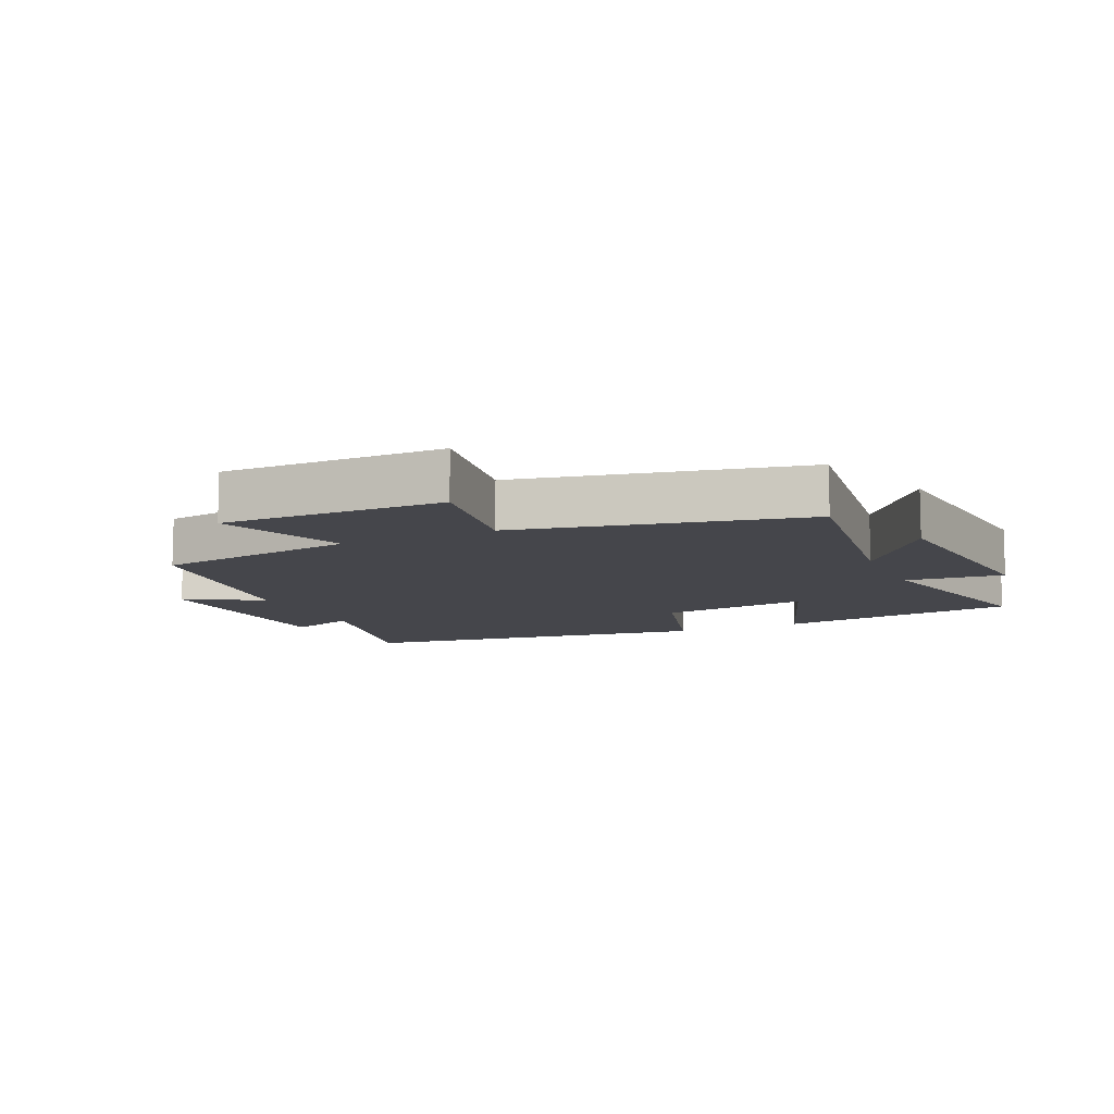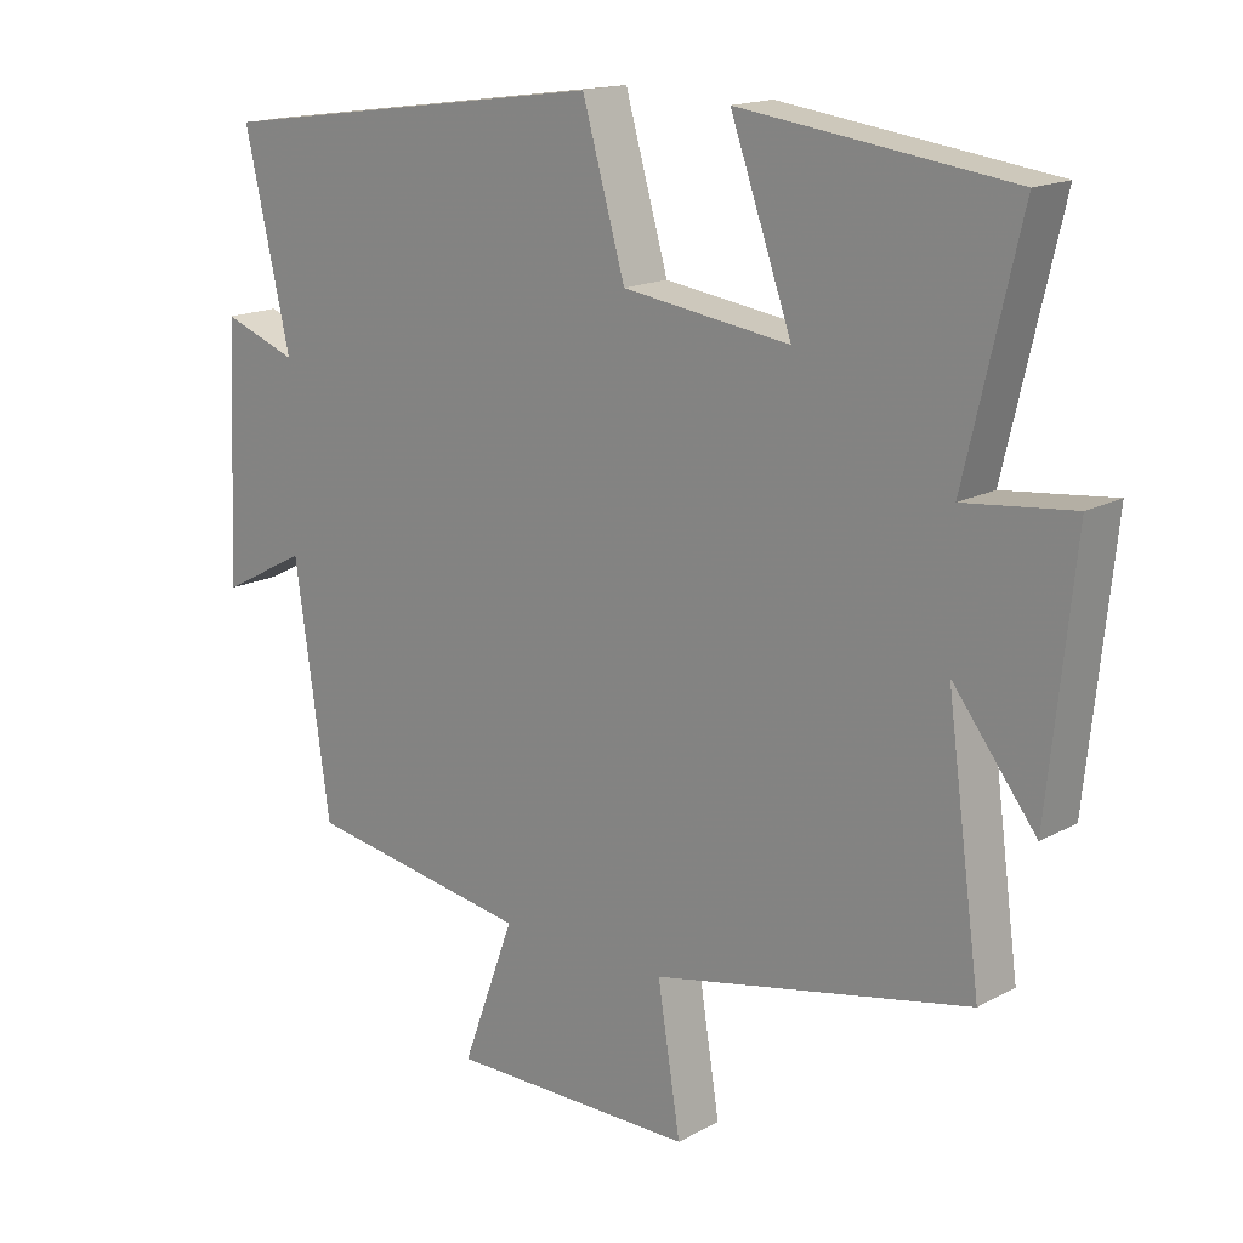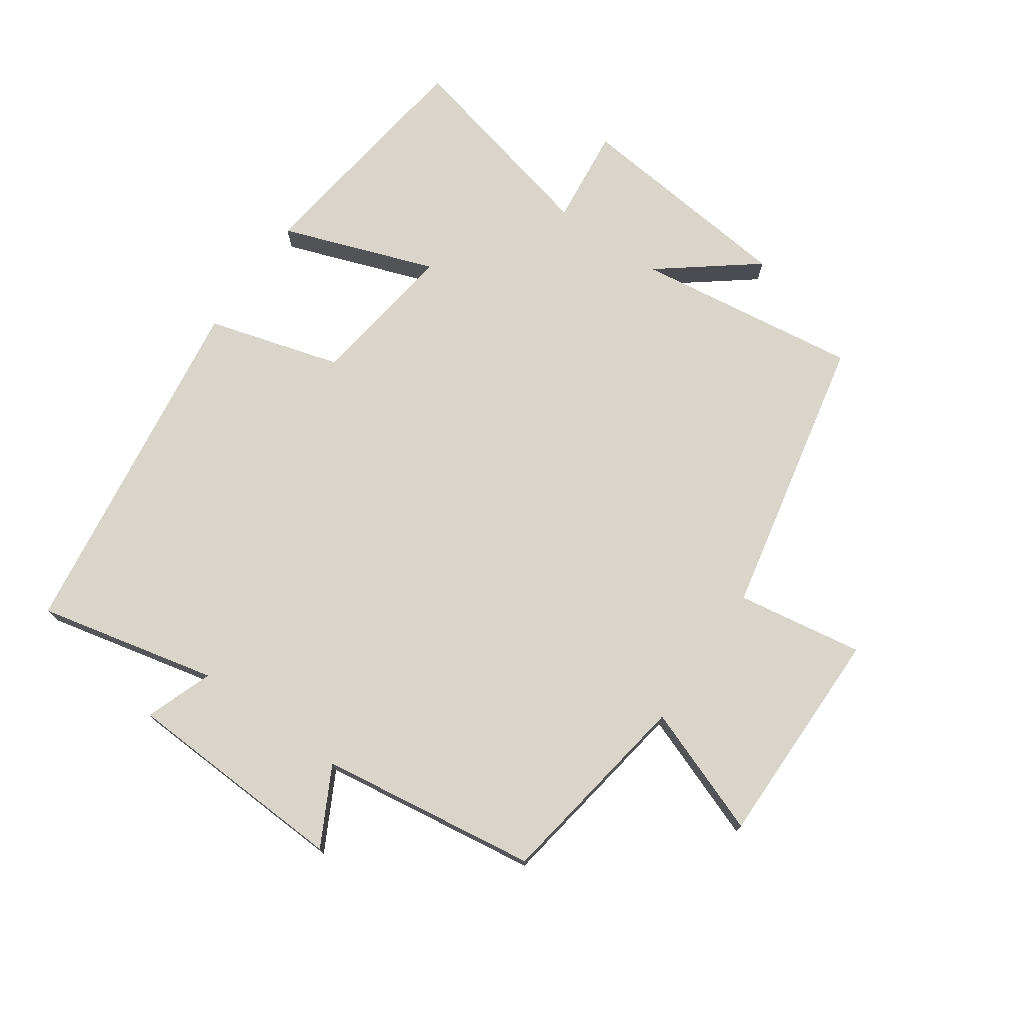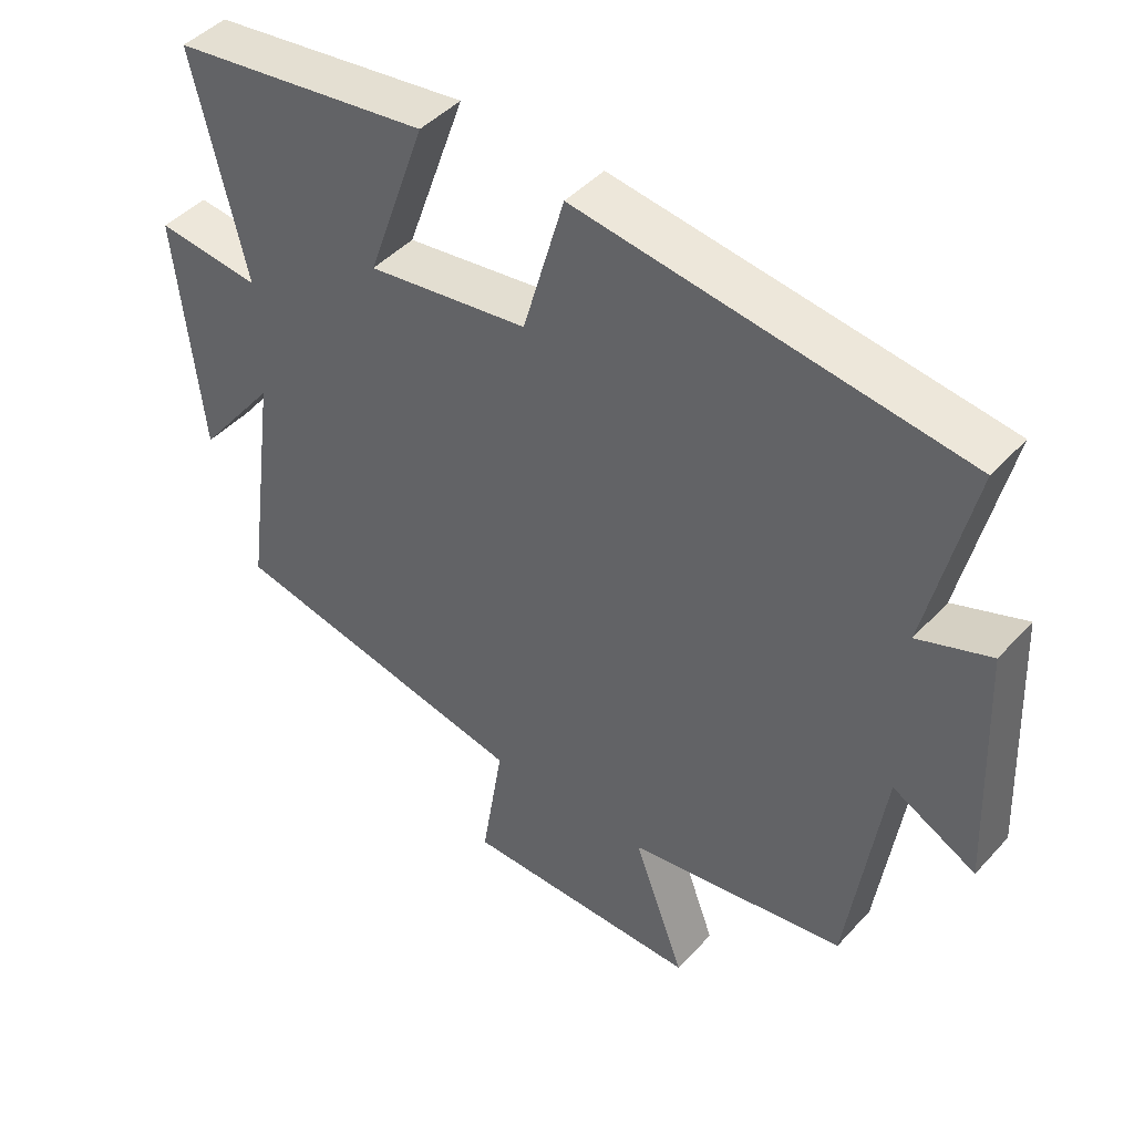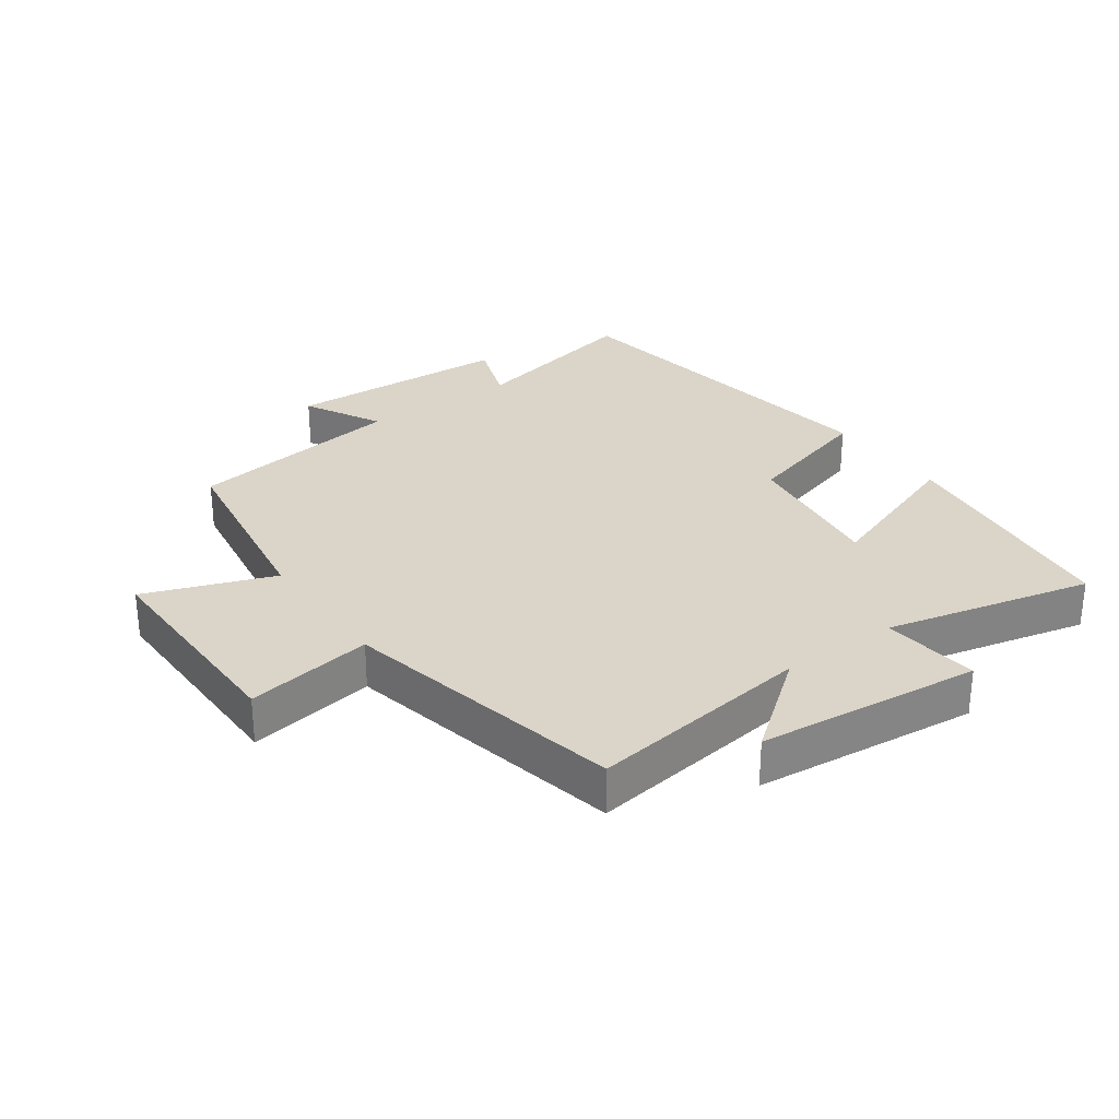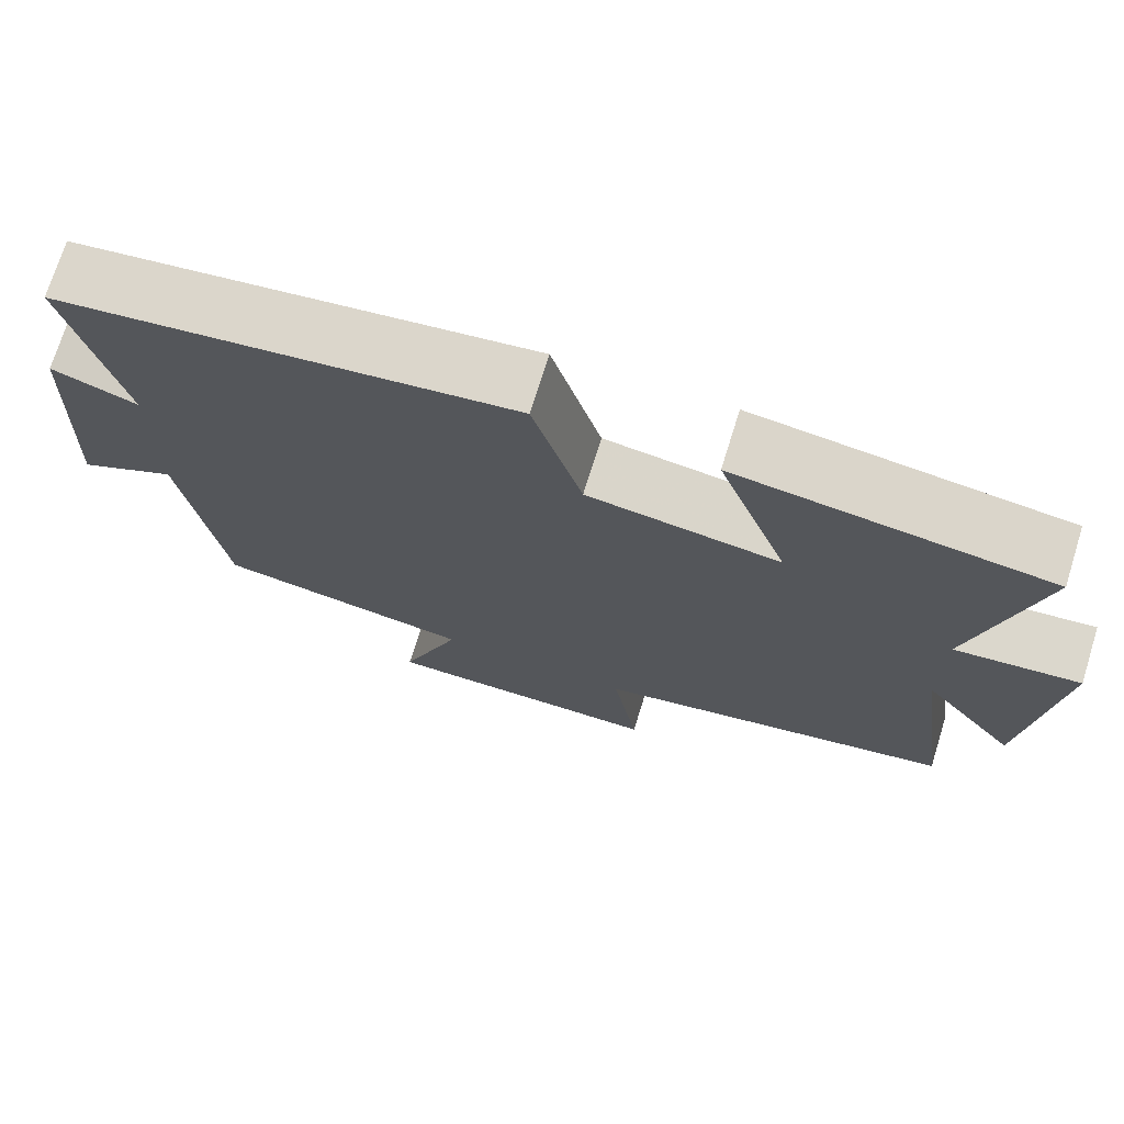
<metadata>
{"format":"obj","ext":"obj","renderer":"f3d","projection":"perspective","resolution":1024,"background":"white","views":[{"elev":-10.1,"azim":-155.6,"up":"+Y"},{"elev":16.4,"azim":-137.8,"up":"+Z"},{"elev":74.4,"azim":124.9,"up":"+Y"},{"elev":44.8,"azim":39.2,"up":"+Z"},{"elev":29.3,"azim":-125.6,"up":"+Y"},{"elev":72.6,"azim":-162.7,"up":"+Z"}]}
</metadata>
<code>
v -0.548 0.07 -0.407
v -0.5 0.07 -0.056
v -0.616 0.07 -0.205
v -0.652 0.07 0.145
v -0.5 0.07 0.128
v -0.576 0.07 0.451
v -0.199 0.07 0.5
v -0.285 0.07 0.26
v -0.051 0.07 0.292
v 0.009 0.07 0.5
v 0.564 0.07 0.421
v 0.5 0.07 0.141
v 0.605 0.07 0.179
v 0.621 0.07 -0.173
v 0.5 0.07 -0.109
v 0.451 0.07 -0.45
v 0.135 0.07 -0.5
v 0.209 0.07 -0.7
v -0.137 0.07 -0.698
v -0.105 0.07 -0.5
v -0.548 0 -0.407
v -0.5 0 -0.056
v -0.616 0 -0.205
v -0.652 0 0.145
v -0.5 0 0.128
v -0.576 0 0.451
v -0.199 0 0.5
v -0.285 0 0.26
v -0.051 0 0.292
v 0.009 0 0.5
v 0.564 0 0.421
v 0.5 0 0.141
v 0.605 0 0.179
v 0.621 0 -0.173
v 0.5 0 -0.109
v 0.451 0 -0.45
v 0.135 0 -0.5
v 0.209 0 -0.7
v -0.137 0 -0.698
v -0.105 0 -0.5
f 17 18 19 20
f 20 1 2
f 17 20 2
f 16 17 2
f 15 16 2
f 12 13 14 15
f 12 15 2
f 9 10 11 12
f 8 9 12 2
f 5 6 7 8
f 5 8 2 3
f 3 4 5
f 40 39 38 37
f 22 21 40
f 22 40 37
f 22 37 36
f 22 36 35
f 35 34 33 32
f 22 35 32
f 32 31 30 29
f 22 32 29 28
f 28 27 26 25
f 23 22 28 25
f 25 24 23
f 1 21 22 2
f 2 22 23 3
f 3 23 24 4
f 4 24 25 5
f 5 25 26 6
f 6 26 27 7
f 7 27 28 8
f 8 28 29 9
f 9 29 30 10
f 10 30 31 11
f 11 31 32 12
f 12 32 33 13
f 13 33 34 14
f 14 34 35 15
f 15 35 36 16
f 16 36 37 17
f 17 37 38 18
f 18 38 39 19
f 19 39 40 20
f 20 40 21 1

</code>
